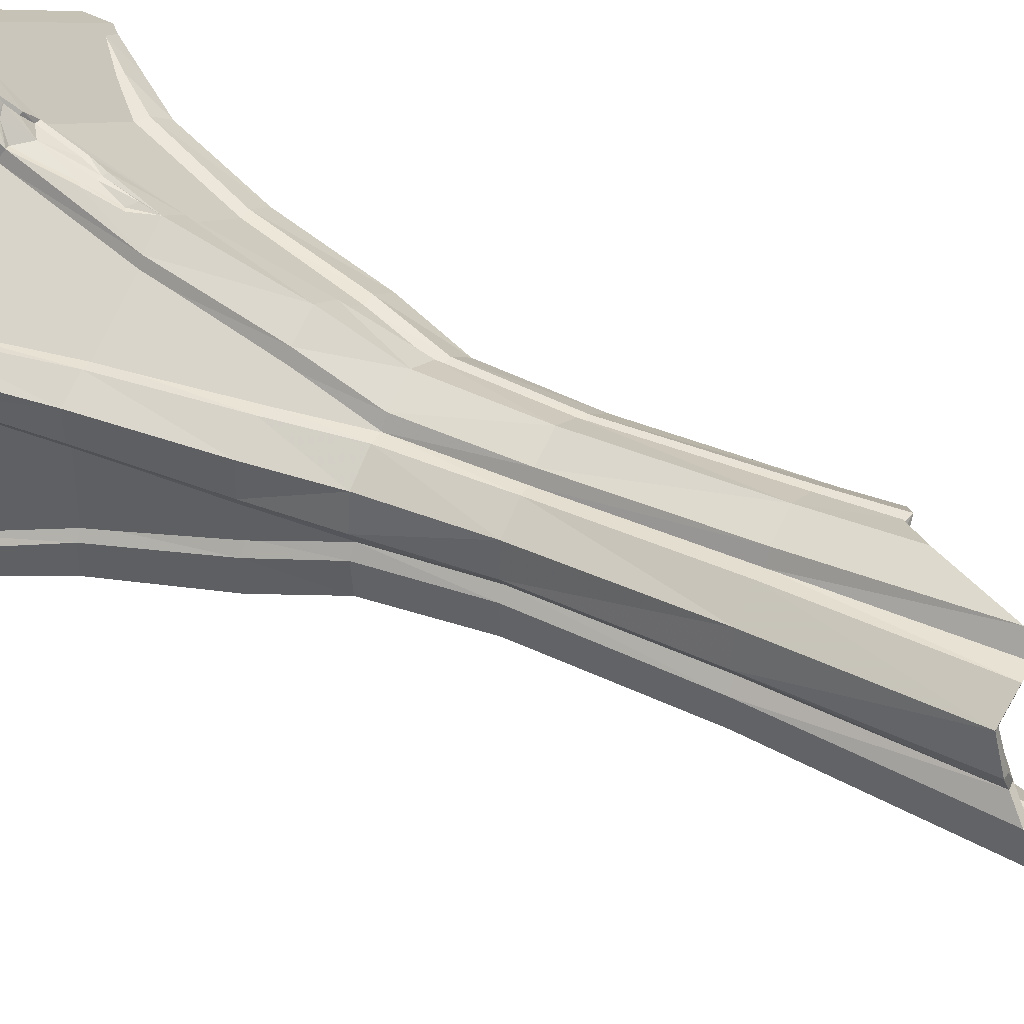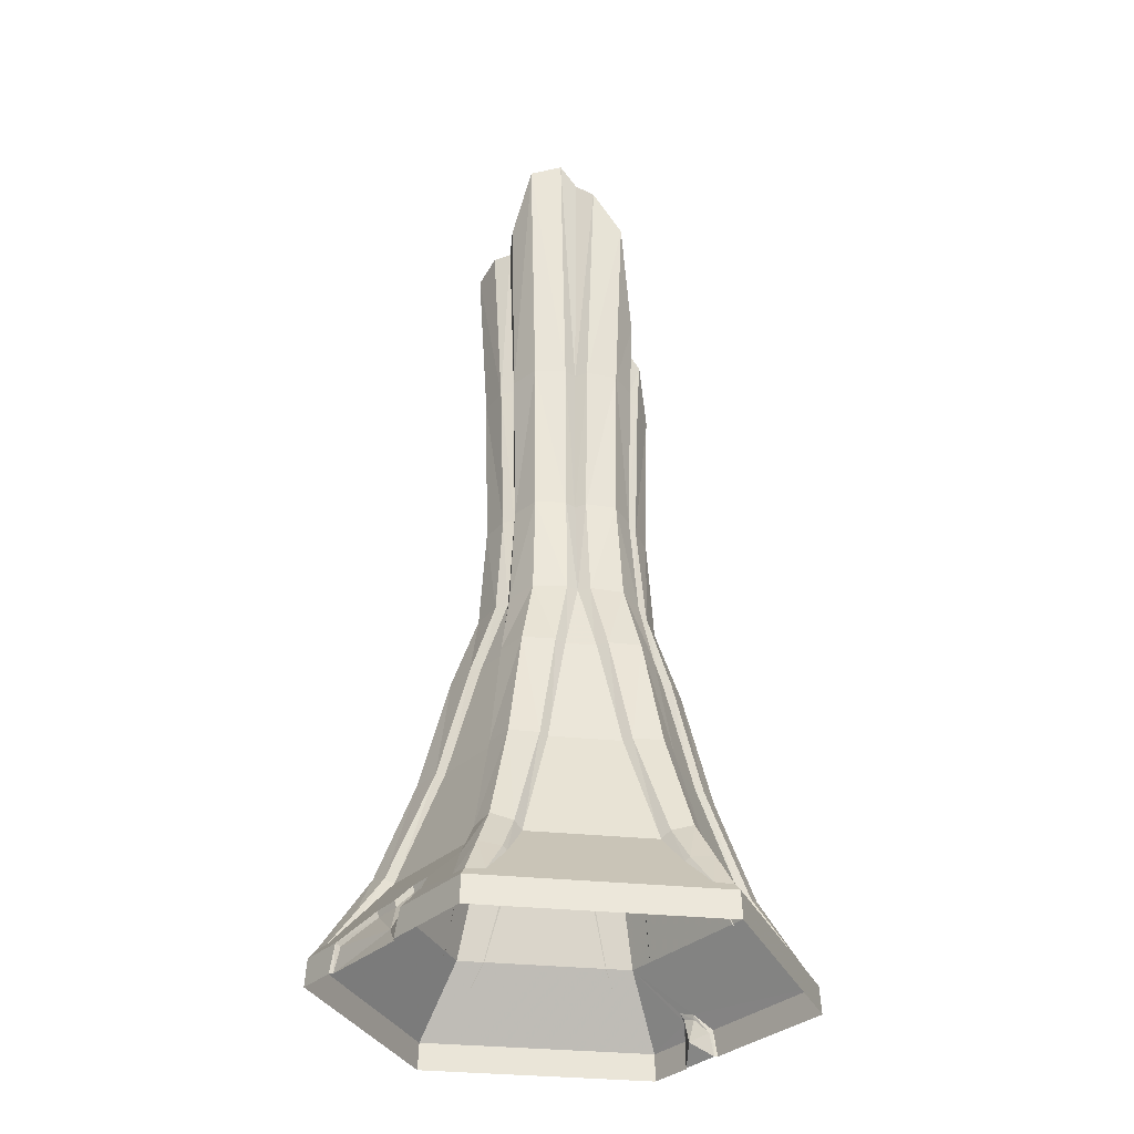
<metadata>
{"format":"obj","ext":"obj","renderer":"f3d","projection":"perspective","resolution":1024,"background":"white","views":[{"elev":41.2,"azim":-60.8,"up":"+Y"},{"elev":-32.4,"azim":-38.2,"up":"+Z"}]}
</metadata>
<code>
g juqing_yewai_562_zhuzi01a
v -7e-06 -42.93 20.03
v 1.6e-05 -57.53 3.728
v 49.82 -28.76 3.728
v 37.18 -21.46 20.03
v -2.9e-05 -33.24 47.49
v 28.79 -16.62 47.49
v 22.82 -13.18 75.22
v -6.7e-05 -26.35 75.22
v 18.1 -10.45 92.74
v -7.8e-05 -20.9 92.74
v 2.2e-05 -57.91 -2.942
v 50.15 -28.96 -2.942
v 12.16 -14.23 158.1
v 8.725 -13.86 158.1
v 8.203 -13.31 118.3
v 11.19 -13.58 118.3
v 18.78 -9.86 158.1
v 17.88 -9.585 118.3
v 9.039 -15.66 92.68
v 12.29 -15.69 92.68
v 11.19 -13.58 118.3
v 8.203 -13.31 118.3
v 18.88 -10.9 92.68
v 17.88 -9.585 118.3
v 14.21 -17.91 75.27
v 17.54 -18.08 75.27
v 24.2 -13.97 75.27
v 31.3 -24.68 20.09
v 33.86 -24.99 21.65
v 24.15 -20.97 47.56
v 20.87 -20.63 47.56
v 38.27 -22.1 23.29
v 30.36 -17.53 47.56
v 37.77 -27.95 12.47
v 39.03 -28.06 13.25
v 43.52 -25.13 14.1
v 44.49 -29.97 5.866
v 48.44 -27.97 5.556
v 19.26 -1.93 158.1
v 18 -1.784 118.3
v 16.28 0.6714 118.3
v 17.22 0.859 158.1
v 18.08 8e-06 92.68
v 16.28 0.6714 118.3
v 18 -1.784 118.3
v 19.73 -2.798 92.68
v 22.61 -3.35 75.27
v 24.43 -6.151 75.27
v 37.02 -14.77 20.09
v 28.3 -7.765 47.56
v 30.23 -10.43 47.56
v 38.57 -16.83 21.65
v 43.09 -18.74 12.47
v 43.81 -19.77 13.25
v 48.2 -23.54 5.866
v -37.18 -21.46 20.03
v -49.82 -28.76 3.728
v 1.6e-05 -57.53 3.728
v -7e-06 -42.93 20.03
v -28.79 -16.62 47.49
v -2.9e-05 -33.24 47.49
v -6.7e-05 -26.35 75.22
v -22.82 -13.18 75.22
v -7.8e-05 -20.9 92.74
v -18.1 -10.45 92.74
v -50.15 -28.96 -2.943
v 2.2e-05 -57.91 -2.942
v -7.943 -13.31 118.3
v -6.678 -16.03 118.3
v -6.871 -17.02 158.1
v -8.267 -13.86 158.1
v 0.1303 -19.31 118.3
v 0.2289 -20.02 158.1
v -6.678 -16.03 118.3
v -7.943 -13.31 118.3
v -9.039 -15.66 92.68
v -7.444 -18.49 92.68
v 0.1303 -19.31 118.3
v -7.8e-05 -21.8 92.68
v -8.405 -21.26 75.27
v -6.886 -24.23 75.27
v -5.8e-05 -27.94 75.27
v -6.083 -31.4 47.56
v -7.425 -28.39 47.56
v -5.719 -39.45 20.09
v -4.709 -41.82 21.65
v -2.8e-05 -35.06 47.56
v -1e-06 -44.19 23.29
v -5.318 -46.69 12.47
v -4.784 -47.83 13.25
v 2.8e-05 -50.25 14.1
v -7.01 -20.37 216.2
v -9.78 -16.37 220.4
v 0.1686 -23.04 205.2
v -3.713 -53.52 5.866
v 1.3e-05 -55.93 5.556
v 7.329 -17.02 158.1
v 6.938 -16.03 118.3
v 6.938 -16.03 118.3
v 7.444 -18.49 92.68
v 6.886 -24.23 75.27
v 8.405 -21.26 75.27
v 6.083 -31.4 47.56
v 4.709 -41.82 21.65
v 5.719 -39.45 20.09
v 7.425 -28.39 47.56
v 4.784 -47.83 13.25
v 5.318 -46.69 12.47
v 3.713 -53.52 5.866
v -28.79 16.62 47.49
v -28.79 -16.62 47.49
v -22.82 -13.18 75.22
v -22.82 13.18 75.22
v -37.18 21.46 20.03
v -37.18 -21.46 20.03
v -18.1 -10.45 92.74
v -18.1 10.45 92.74
v -49.82 -7.074 3.728
v -50.15 -5.676 -2.943
v -50.15 -28.96 -2.943
v -49.82 -28.76 3.728
v -18.8 -1.93 158.1
v -16.76 0.8589 158.1
v -16.02 0.6714 118.3
v -17.74 -1.784 118.3
v -17.86 -9.583 158.1
v -17.18 -9.321 118.3
v -18.08 -1.8e-05 92.68
v -19.73 -2.798 92.68
v -17.74 -1.784 118.3
v -16.02 0.6714 118.3
v -18.88 -10.9 92.68
v -17.18 -9.321 118.3
v -22.61 -3.35 75.27
v -24.43 -6.151 75.27
v -24.2 -13.97 75.27
v -37.02 -14.77 20.09
v -38.57 -16.83 21.65
v -30.23 -10.43 47.56
v -28.3 -7.766 47.56
v -38.27 -22.1 23.29
v -30.36 -17.53 47.56
v -43.09 -18.74 12.47
v -43.81 -19.77 13.25
v -43.52 -25.13 14.1
v -48.2 -23.54 5.866
v -48.44 -27.97 5.555
v -11.7 -14.23 158.1
v -10.93 -13.58 118.3
v -10.93 -13.58 118.3
v -12.29 -15.69 92.68
v -14.21 -17.91 75.27
v -17.54 -18.08 75.27
v -31.3 -24.68 20.09
v -20.87 -20.63 47.56
v -24.15 -20.97 47.56
v -33.86 -24.99 21.65
v -37.77 -27.95 12.47
v -39.03 -28.06 13.25
v -9.78 -16.37 220.4
v -14.95 -16.27 224.4
v -21.47 -11.75 221.7
v -44.49 -29.97 5.866
v -2.2e-05 42.93 20.03
v -1.3e-05 57.53 3.728
v -49.82 28.76 3.728
v -37.18 21.46 20.03
v -6.1e-05 33.24 47.49
v -28.79 16.62 47.49
v -22.82 13.18 75.22
v -9.3e-05 26.35 75.22
v -18.1 10.45 92.74
v -9.8e-05 20.9 92.74
v -7e-06 57.91 -2.942
v -50.15 28.96 -2.943
v -11.7 15.95 158.1
v -8.267 15.57 158.1
v -7.943 14.65 118.3
v -10.93 14.92 118.3
v -17.86 11.3 158.1
v -17.18 10.66 118.3
v -9.039 15.66 92.68
v -12.29 15.69 92.68
v -10.93 14.92 118.3
v -7.943 14.65 118.3
v -18.88 10.9 92.68
v -17.18 10.66 118.3
v -14.21 17.91 75.27
v -17.54 18.08 75.27
v -24.2 13.97 75.27
v -31.3 24.68 20.09
v -33.86 24.99 21.65
v -24.15 20.97 47.56
v -20.87 20.63 47.56
v -38.27 22.1 23.29
v -30.36 17.53 47.56
v -37.77 27.95 12.47
v -39.03 28.06 13.25
v -43.52 25.13 14.1
v -44.49 29.97 5.866
v -48.44 27.97 5.555
v -18.8 3.648 158.1
v -17.74 3.127 118.3
v -17.74 3.127 118.3
v -19.73 2.798 92.68
v -22.61 3.349 75.27
v -24.43 6.151 75.27
v -37.02 14.77 20.09
v -28.3 7.765 47.56
v -30.23 10.43 47.56
v -38.57 16.83 21.65
v -43.09 18.74 12.47
v -43.81 19.77 13.25
v -48.2 23.54 5.866
v 37.18 21.46 20.03
v 49.82 28.76 3.728
v -1.3e-05 57.53 3.728
v -2.2e-05 42.93 20.03
v 28.79 16.62 47.49
v -6.1e-05 33.24 47.49
v -9.3e-05 26.35 75.22
v 22.82 13.18 75.22
v -9.8e-05 20.9 92.74
v 18.1 10.45 92.74
v 50.15 28.96 -2.942
v -7e-06 57.91 -2.942
v 7.329 18.73 158.1
v 8.725 15.57 158.1
v 8.203 14.65 118.3
v 6.938 17.37 118.3
v 0.2289 21.74 158.1
v 0.1302 20.66 118.3
v 9.039 15.66 92.68
v 7.444 18.49 92.68
v 6.938 17.37 118.3
v 8.203 14.65 118.3
v -9.8e-05 21.8 92.68
v 0.1302 20.66 118.3
v 8.405 21.26 75.27
v 6.886 24.23 75.27
v -8.5e-05 27.94 75.27
v 5.719 39.45 20.09
v 4.709 41.82 21.65
v 6.083 31.4 47.56
v 7.425 28.39 47.56
v 5.318 46.69 12.47
v 4.784 47.83 13.25
v 2.025 44.54 20.52
v -3.9e-05 48.01 17.53
v -7e-05 35.06 47.56
v 7.332 19.54 173.1
v 9.017 16.08 171.8
v -3.7e-05 50.25 14.1
v 3.713 53.52 5.866
v -4e-05 55.93 5.556
v -6.871 18.73 158.1
v -6.678 17.37 118.3
v -6.678 17.37 118.3
v -7.444 18.49 92.68
v -8.405 21.26 75.27
v -6.886 24.23 75.27
v -5.719 39.45 20.09
v -7.425 28.39 47.56
v -6.083 31.4 47.56
v -4.709 41.82 21.65
v -5.318 46.69 12.47
v -4.784 47.83 13.25
v -2.653 45.32 18.65
v -3.713 53.52 5.866
v 28.79 -16.62 47.49
v 28.79 16.62 47.49
v 22.82 13.18 75.22
v 22.82 -13.18 75.22
v 37.18 -21.46 20.03
v 37.18 21.46 20.03
v 18.1 10.45 92.74
v 18.1 -10.45 92.74
v 49.82 28.76 3.728
v 49.82 17.37 3.728
v 50.15 17.67 -2.942
v 50.15 28.96 -2.942
v 19.26 3.648 158.1
v 18 3.127 118.3
v 18.31 11.3 158.1
v 17.44 10.66 118.3
v 19.73 2.798 92.68
v 18 3.127 118.3
v 18.88 10.9 92.68
v 17.44 10.66 118.3
v 22.61 3.35 75.27
v 24.43 6.151 75.27
v 24.2 13.97 75.27
v 37.02 14.77 20.09
v 38.57 16.83 21.65
v 30.23 10.43 47.56
v 28.3 7.765 47.56
v 38.27 22.1 23.29
v 30.36 17.53 47.56
v 43.09 18.74 12.47
v 43.81 19.77 13.25
v 43.52 25.13 14.1
v 19.46 3.752 162.3
v 17.41 0.9919 160.4
v 48.2 23.54 5.866
v 48.44 27.97 5.556
v 12.16 15.95 158.1
v 11.19 14.92 118.3
v 11.19 14.92 118.3
v 12.29 15.69 92.68
v 14.21 17.91 75.27
v 17.54 18.08 75.27
v 31.3 24.68 20.09
v 20.87 20.63 47.56
v 24.15 20.97 47.56
v 33.86 24.99 21.65
v 37.77 27.95 12.47
v 39.03 28.06 13.25
v 44.49 29.97 5.866
v 7.332 -18.18 178.2
v 9.049 -14.49 173.6
v 12.72 -14.6 170.2
v 9.049 -14.49 173.6
v 17.41 0.9919 160.4
v 18.9 11.62 169.2
v 12.87 16.36 172.5
v 9.017 16.08 171.8
v 0.2012 23.08 180.2
v -6.94 21.07 198.2
v -9.34 17.22 200.8
v -13.92 17.13 201.2
v -9.34 17.22 200.8
v -20.18 12.53 200.3
v -21.05 4.762 202.8
v -18.84 0.7699 203
v -18.84 0.7699 203
v -21.24 -3.332 206.7
v -21.47 -11.75 221.7
v -49.82 17.56 3.728
v -50.15 19.07 -2.943
v -49.47 18.28 -2.943
v -49.06 16.55 2.799
v -45.97 7.456 8.782
v -49.82 28.76 3.728
v -50.15 28.96 -2.943
v -49.06 -6.135 2.799
v -49.47 -4.853 -2.943
v -46.52 -9.961 8.061
v -43.18 -6.963 12.4
v -42.94 -6.308 10.8
v -45.6 -8.938 7.351
v -43.37 -1.926 12.15
v -43.05 -2.147 10.66
v -45.6 1.555 9.266
v -45.29 1.259 7.75
v -45.66 7.346 7.273
v -49.47 18.28 -2.943
v -49.47 -4.853 -2.943
v -48.1 -1.163 1.12
v -49.06 -6.135 2.799
v -45.6 -8.938 7.351
v -42.94 -6.308 10.8
v -43.05 -2.147 10.66
v -45.29 1.259 7.75
v -45.66 7.346 7.273
v -49.06 16.55 2.799
v 47.36 14.64 6.968
v 45.84 14.32 8.951
v 49.82 7.271 3.728
v 50.15 6.319 -2.942
v 49.61 6.9 -2.942
v 49.22 7.983 3.101
v 49.82 -28.76 3.728
v 50.15 -28.96 -2.942
v 46.67 10.64 7.862
v 49.61 16.96 -2.942
v 49.22 16.5 3.101
v 47.06 10.8 6.675
v 46.51 13.72 7.399
v 47.39 13.97 6.247
v 49.61 6.9 -2.942
v 49.61 16.96 -2.942
v 46.53 12.28 1.4
v 49.22 16.5 3.101
v 47.39 13.97 6.247
v 46.51 13.72 7.399
v 47.06 10.8 6.675
v 49.22 7.983 3.101
v 19.46 3.752 162.3
v 18.9 11.62 169.2
v 17.46 10.57 169.6
v 17.69 2.573 163
v 7.332 -18.18 178.2
v 9.049 -14.49 173.6
v 8.186 -12.51 173.6
v 6.174 -16.92 179
v 12.72 -14.6 170.2
v 11.9 -12.74 170
v 18.78 -9.86 158.1
v 16.74 -8.739 160
v 15.98 0.2486 161.3
v 17.41 0.9919 160.4
v 19.26 -1.93 158.1
v 17.3 -2.275 159.6
v 12.87 16.36 172.5
v 9.017 16.08 171.8
v 8.435 14.56 172.4
v 11.77 14.9 172.7
v 7.332 19.54 173.1
v 0.2012 23.08 180.2
v 0.481 21.54 180.8
v 6.737 18.21 174
v -6.94 21.07 198.2
v -9.34 17.22 200.8
v -8.325 15.88 200.6
v -5.713 19.8 198
v -18.84 0.7699 203
v -16.99 1.001 202.9
v -19.12 4.43 202.7
v -21.05 4.762 202.8
v -13.92 17.13 201.2
v -20.18 12.53 200.3
v -18.52 12.02 200.1
v -13.1 15.47 200.8
v -21.24 -3.332 206.7
v -21.47 -11.75 221.7
v -18.96 -10.26 219.8
v -19.17 -3.068 206.3
v 7.97 -3.913 166.6
v -4.54 2.057 181.7
v 2.316 -12.73 181.5
v -12.07 -6.412 197.6
v -3.377 -13.16 196.8
v 4.537 8.444 171.6
v 5.785 2.261 169.3
v -0.453 -21.31 203.8
v 0.1686 -23.04 205.2
v 0.6696 -20.64 199.8
v -9.26 -13.79 218.7
v -14.04 -13.63 222
v -14.95 -16.27 224.4
v -9.78 -16.37 220.4
v -6.396 -18.25 213.9
v -7.01 -20.37 216.2
v -8.912 7.217 194.7
v 2.115 38.18 36.19
v 3.705 38.82 31.44
v -3.234 38.16 34.2
v -2.471 35.58 42.32
v -3.632 41.68 21.44
v -2.331 38.24 33.72
v -2.331 38.24 33.72
v -5.1e-05 41.55 24.26
v -1.926 44.95 18.91
v -5.7e-05 46.64 18.31
v 1.24 44.31 20.26
v 3.506 41.69 21.43
v -6.9e-05 37.79 35.35
v 1.202 37.8 35.58
v 2.618 38.85 30.87
v 2.618 38.85 30.87
v 3.506 41.69 21.43
v 1.24 44.31 20.26
v -1.926 44.95 18.91
v -3.632 41.68 21.44
v -1.668 35.65 41.68
v -6.7e-05 36.34 43.31
v -2.331 38.24 33.72
v -5.7e-05 46.64 18.31
v -5.7e-05 46.64 18.31
v 1.202 37.8 35.58
v -6.7e-05 36.34 43.31
v -6.7e-05 36.34 43.31
v -1.668 35.65 41.68
f 1 2 3
f 3 4 1
f 5 6 7
f 7 8 5
f 1 4 6
f 6 5 1
f 8 7 9
f 9 10 8
f 11 12 3
f 3 2 11
f 13 14 15
f 15 16 13
f 17 13 16
f 16 18 17
f 19 20 21
f 21 22 19
f 20 23 24
f 24 21 20
f 25 26 20
f 20 19 25
f 26 27 23
f 23 20 26
f 28 29 30
f 30 31 28
f 29 32 33
f 33 30 29
f 34 35 29
f 29 28 34
f 35 36 32
f 32 29 35
f 26 25 31
f 31 30 26
f 27 26 30
f 30 33 27
f 36 35 37
f 37 38 36
f 39 40 41
f 41 42 39
f 17 18 40
f 40 39 17
f 43 44 45
f 45 46 43
f 46 45 24
f 24 23 46
f 47 43 46
f 46 48 47
f 48 46 23
f 23 27 48
f 49 50 51
f 51 52 49
f 52 51 33
f 33 32 52
f 53 49 52
f 52 54 53
f 54 52 32
f 32 36 54
f 48 51 50
f 50 47 48
f 27 33 51
f 51 48 27
f 36 38 55
f 55 54 36
f 56 57 58
f 58 59 56
f 60 61 62
f 62 63 60
f 56 59 61
f 61 60 56
f 63 62 64
f 64 65 63
f 66 67 58
f 58 57 66
f 68 69 70
f 70 71 68
f 69 72 73
f 73 70 69
f 74 75 76
f 76 77 74
f 78 74 77
f 77 79 78
f 77 76 80
f 80 81 77
f 79 77 81
f 81 82 79
f 83 84 85
f 85 86 83
f 87 83 86
f 86 88 87
f 86 85 89
f 89 90 86
f 88 86 90
f 90 91 88
f 84 83 81
f 81 80 84
f 83 87 82
f 82 81 83
f 92 93 71
f 71 70 92
f 94 92 70
f 70 73 94
f 95 96 91
f 91 90 95
f 15 14 97
f 97 98 15
f 98 97 73
f 73 72 98
f 99 100 19
f 19 22 99
f 78 79 100
f 100 99 78
f 100 101 102
f 102 19 100
f 79 82 101
f 101 100 79
f 103 104 105
f 105 106 103
f 87 88 104
f 104 103 87
f 104 107 108
f 108 105 104
f 88 91 107
f 107 104 88
f 106 102 101
f 101 103 106
f 103 101 82
f 82 87 103
f 109 107 91
f 91 96 109
f 110 111 112
f 112 113 110
f 114 115 111
f 111 110 114
f 113 112 116
f 116 117 113
f 118 119 120
f 120 121 118
f 122 123 124
f 124 125 122
f 126 122 125
f 125 127 126
f 128 129 130
f 130 131 128
f 129 132 133
f 133 130 129
f 134 135 129
f 129 128 134
f 135 136 132
f 132 129 135
f 137 138 139
f 139 140 137
f 138 141 142
f 142 139 138
f 143 144 138
f 138 137 143
f 144 145 141
f 141 138 144
f 135 134 140
f 140 139 135
f 136 135 139
f 139 142 136
f 145 144 146
f 146 147 145
f 148 149 68
f 68 71 148
f 126 127 149
f 149 148 126
f 76 75 150
f 150 151 76
f 151 150 133
f 133 132 151
f 152 76 151
f 151 153 152
f 153 151 132
f 132 136 153
f 154 155 156
f 156 157 154
f 157 156 142
f 142 141 157
f 158 154 157
f 157 159 158
f 159 157 141
f 141 145 159
f 153 156 155
f 155 152 153
f 136 142 156
f 156 153 136
f 71 160 161
f 161 148 71
f 162 126 148
f 148 161 162
f 145 147 163
f 163 159 145
f 164 165 166
f 166 167 164
f 168 169 170
f 170 171 168
f 164 167 169
f 169 168 164
f 171 170 172
f 172 173 171
f 174 175 166
f 166 165 174
f 176 177 178
f 178 179 176
f 180 176 179
f 179 181 180
f 182 183 184
f 184 185 182
f 183 186 187
f 187 184 183
f 188 189 183
f 183 182 188
f 189 190 186
f 186 183 189
f 191 192 193
f 193 194 191
f 192 195 196
f 196 193 192
f 197 198 192
f 192 191 197
f 198 199 195
f 195 192 198
f 189 188 194
f 194 193 189
f 190 189 193
f 193 196 190
f 199 198 200
f 200 201 199
f 202 203 124
f 124 123 202
f 180 181 203
f 203 202 180
f 128 131 204
f 204 205 128
f 205 204 187
f 187 186 205
f 206 128 205
f 205 207 206
f 207 205 186
f 186 190 207
f 208 209 210
f 210 211 208
f 211 210 196
f 196 195 211
f 212 208 211
f 211 213 212
f 213 211 195
f 195 199 213
f 207 210 209
f 209 206 207
f 190 196 210
f 210 207 190
f 199 201 214
f 214 213 199
f 215 216 217
f 217 218 215
f 219 220 221
f 221 222 219
f 215 218 220
f 220 219 215
f 222 221 223
f 223 224 222
f 225 226 217
f 217 216 225
f 227 228 229
f 229 230 227
f 231 227 230
f 230 232 231
f 233 234 235
f 235 236 233
f 234 237 238
f 238 235 234
f 239 240 234
f 234 233 239
f 240 241 237
f 237 234 240
f 242 243 244
f 244 245 242
f 246 247 243
f 243 242 246
f 248 247 249
f 240 239 245
f 245 244 240
f 241 240 244
f 244 250 241
f 227 251 252
f 252 228 227
f 253 247 254
f 254 255 253
f 256 257 178
f 178 177 256
f 231 232 257
f 257 256 231
f 182 185 258
f 258 259 182
f 259 258 238
f 238 237 259
f 260 182 259
f 259 261 260
f 261 259 237
f 237 241 261
f 262 263 264
f 264 265 262
f 266 262 265
f 265 267 266
f 268 267 265
f 261 264 263
f 263 260 261
f 241 250 264
f 264 261 241
f 253 255 269
f 269 267 253
f 270 271 272
f 272 273 270
f 274 275 271
f 271 270 274
f 273 272 276
f 276 277 273
f 278 279 280
f 280 281 278
f 282 42 41
f 41 283 282
f 284 282 283
f 283 285 284
f 43 286 287
f 287 44 43
f 286 288 289
f 289 287 286
f 290 291 286
f 286 43 290
f 291 292 288
f 288 286 291
f 293 294 295
f 295 296 293
f 294 297 298
f 298 295 294
f 299 300 294
f 294 293 299
f 300 301 297
f 297 294 300
f 291 290 296
f 296 295 291
f 292 291 295
f 295 298 292
f 282 302 303
f 303 42 282
f 301 300 304
f 304 305 301
f 306 307 229
f 229 228 306
f 284 285 307
f 307 306 284
f 233 236 308
f 308 309 233
f 309 308 289
f 289 288 309
f 310 233 309
f 309 311 310
f 311 309 288
f 288 292 311
f 312 313 314
f 314 315 312
f 315 314 298
f 298 297 315
f 316 312 315
f 315 317 316
f 317 315 297
f 297 301 317
f 311 314 313
f 313 310 311
f 292 298 314
f 314 311 292
f 301 305 318
f 318 317 301
f 34 37 35
f 53 54 55
f 95 90 89
f 107 109 108
f 143 146 144
f 158 159 163
f 197 200 198
f 212 213 214
f 246 254 247
f 266 267 269
f 299 304 300
f 316 317 318
f 73 97 319
f 319 94 73
f 97 14 320
f 320 319 97
f 14 13 321
f 321 322 14
f 321 13 17
f 39 42 323
f 302 282 284
f 284 324 302
f 324 284 306
f 306 325 324
f 306 228 326
f 326 325 306
f 251 227 231
f 231 327 251
f 327 231 256
f 256 328 327
f 328 256 177
f 177 329 328
f 177 176 330
f 330 331 177
f 176 180 332
f 332 330 176
f 332 180 202
f 202 333 332
f 202 123 334
f 334 333 202
f 335 123 122
f 122 336 335
f 122 126 337
f 337 336 122
f 338 339 340
f 340 341 338
f 342 114 338
f 343 344 339
f 339 338 343
f 119 118 345
f 345 346 119
f 347 348 349
f 349 350 347
f 350 345 118
f 118 347 350
f 348 351 352
f 352 349 348
f 353 354 352
f 352 351 353
f 353 342 355
f 355 354 353
f 338 341 355
f 355 342 338
f 348 347 121
f 121 115 348
f 347 118 121
f 351 348 115
f 115 114 351
f 342 353 114
f 353 351 114
f 114 343 338
f 356 357 358
f 357 359 358
f 359 360 358
f 360 361 358
f 361 362 358
f 362 363 358
f 363 364 358
f 364 365 358
f 365 356 358
f 366 278 275
f 275 367 366
f 368 369 370
f 370 371 368
f 372 373 369
f 369 368 372
f 275 274 374
f 374 367 275
f 372 368 374
f 374 274 372
f 366 279 278
f 375 280 279
f 279 376 375
f 367 374 377
f 377 378 367
f 379 376 279
f 279 366 379
f 378 379 366
f 366 367 378
f 374 368 371
f 371 377 374
f 380 381 382
f 381 383 382
f 383 384 382
f 384 385 382
f 385 386 382
f 386 387 382
f 387 380 382
f 388 389 390
f 390 391 388
f 392 393 394
f 394 395 392
f 393 396 397
f 397 394 393
f 396 398 399
f 399 397 396
f 391 400 401
f 401 388 391
f 402 403 399
f 399 398 402
f 402 401 400
f 400 403 402
f 404 405 406
f 406 407 404
f 408 409 410
f 410 411 408
f 412 413 414
f 414 415 412
f 416 417 418
f 418 419 416
f 420 421 422
f 422 423 420
f 424 425 426
f 426 427 424
f 428 429 430
f 429 431 432
f 413 420 423
f 423 414 413
f 418 422 421
f 421 419 418
f 409 412 415
f 415 410 409
f 433 429 434
f 435 436 437
f 395 437 436
f 436 392 395
f 429 432 430
f 438 439 440
f 440 441 438
f 435 442 443
f 443 436 435
f 416 424 427
f 427 417 416
f 439 426 425
f 425 440 439
f 442 438 441
f 441 443 442
f 428 434 429
f 435 432 442
f 442 432 438
f 438 432 431
f 438 431 439
f 439 431 426
f 426 431 427
f 427 431 417
f 417 431 429
f 417 429 444
f 417 444 418
f 418 444 422
f 422 444 423
f 423 444 414
f 414 444 415
f 415 444 410
f 410 444 429
f 411 406 405
f 405 408 411
f 410 429 411
f 411 429 433
f 411 433 406
f 406 433 407
f 390 389 404
f 404 407 390
f 407 433 390
f 390 433 434
f 390 434 391
f 391 428 400
f 400 428 403
f 403 428 399
f 399 428 397
f 397 428 394
f 394 430 395
f 395 430 437
f 430 432 435
f 435 437 430
f 394 428 430
f 434 428 391
f 445 244 446
f 447 264 448
f 449 450 451
f 451 452 449
f 453 452 454
f 455 452 456
f 248 243 247
f 247 253 249
f 268 249 253
f 253 267 268
f 244 243 446
f 445 250 244
f 264 250 448
f 447 265 264
f 452 457 458
f 458 459 452
f 460 446 243
f 243 461 460
f 461 243 248
f 248 462 461
f 463 268 265
f 265 464 463
f 465 448 250
f 250 466 465
f 467 447 448
f 448 465 467
f 464 265 447
f 447 467 464
f 468 249 268
f 268 463 468
f 249 469 462
f 462 248 249
f 470 445 446
f 446 460 470
f 470 471 250
f 250 445 470
f 457 472 458
f 459 456 452
f 455 454 452
f 453 449 452
f 457 451 450
f 450 473 457
f 457 452 451
f 473 472 457

</code>
